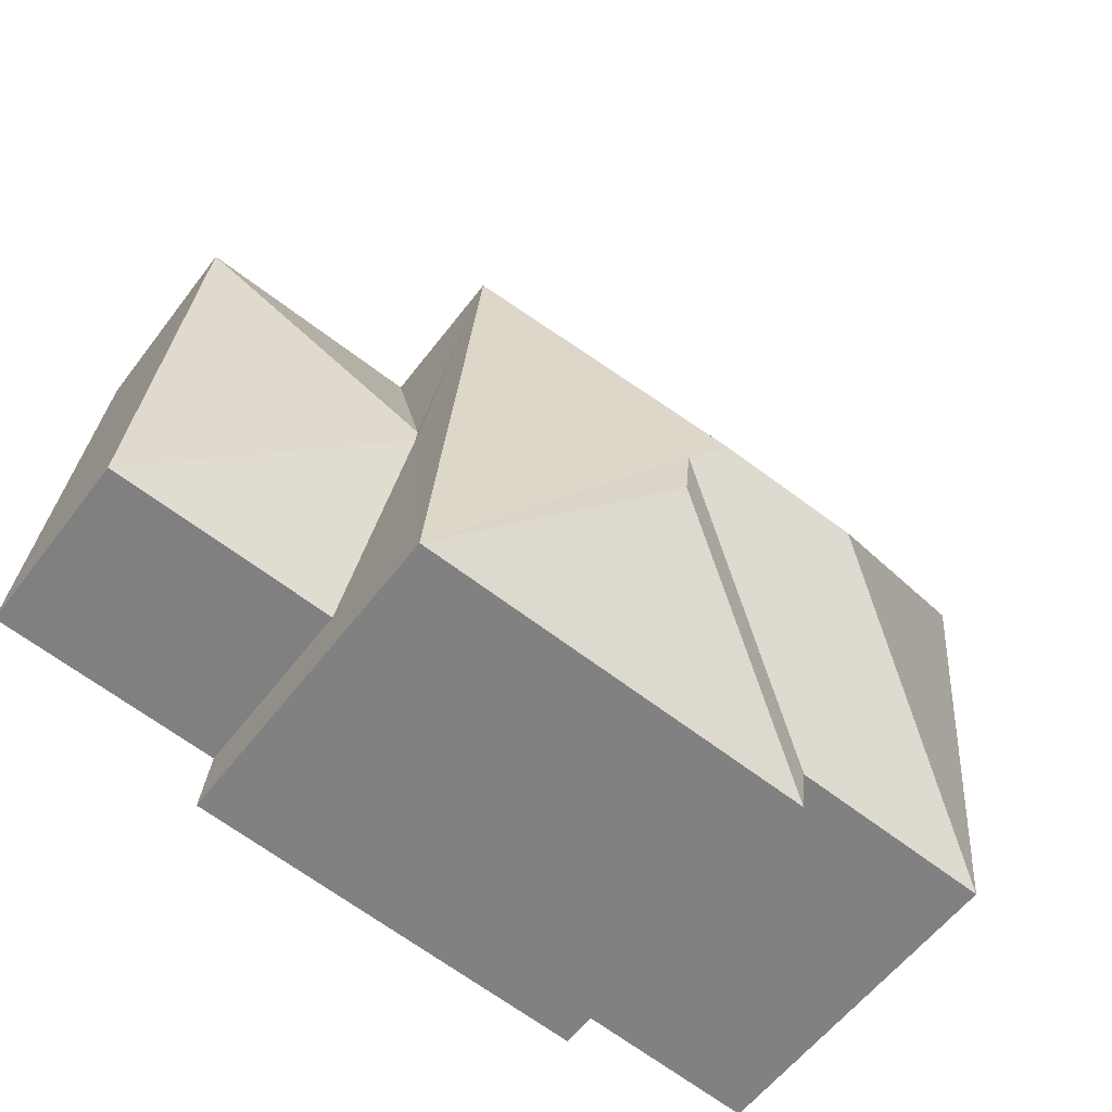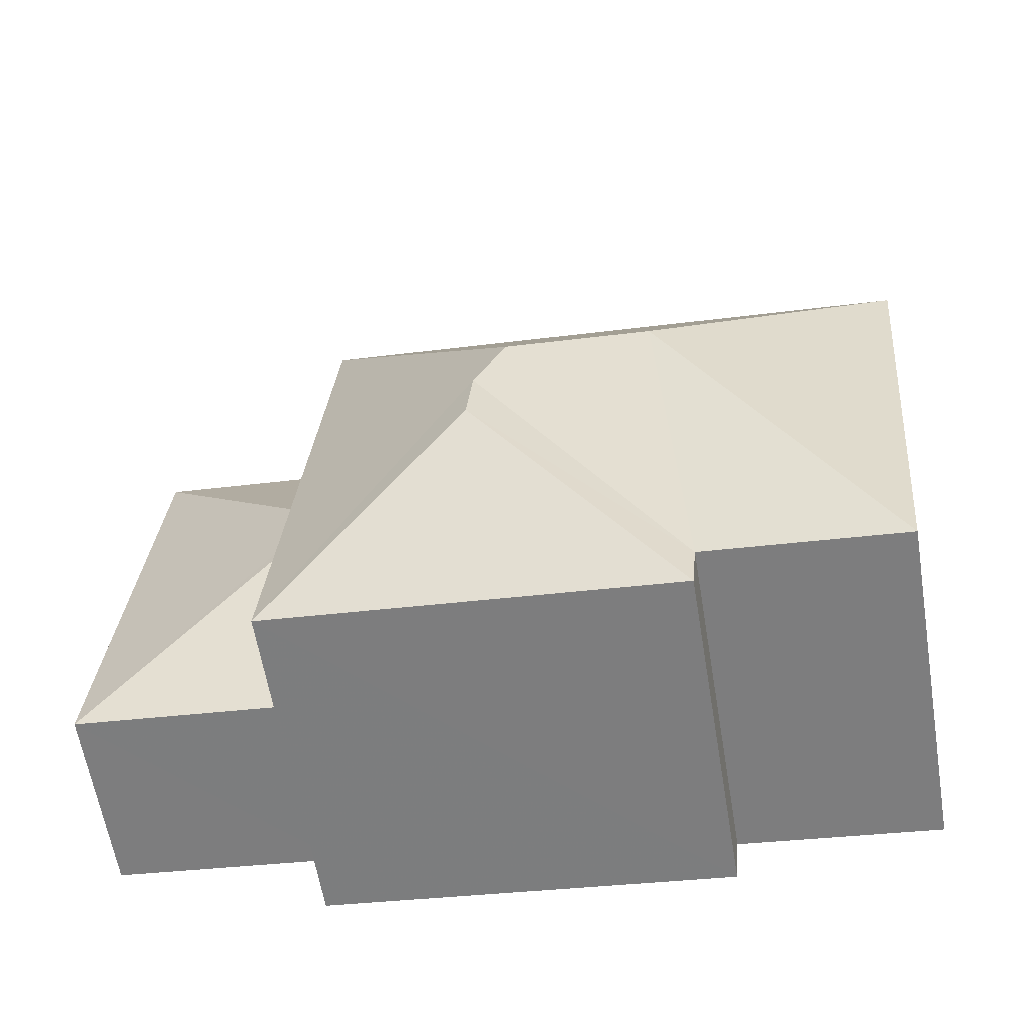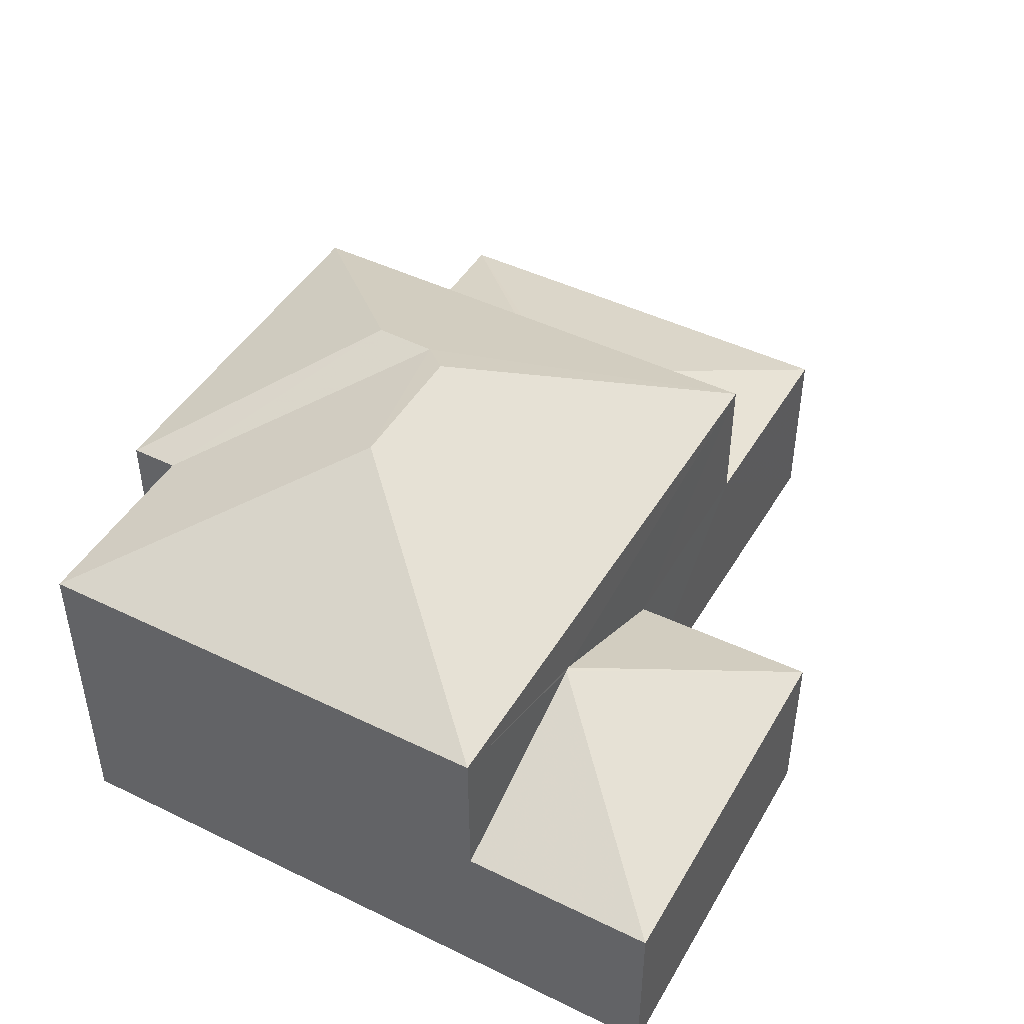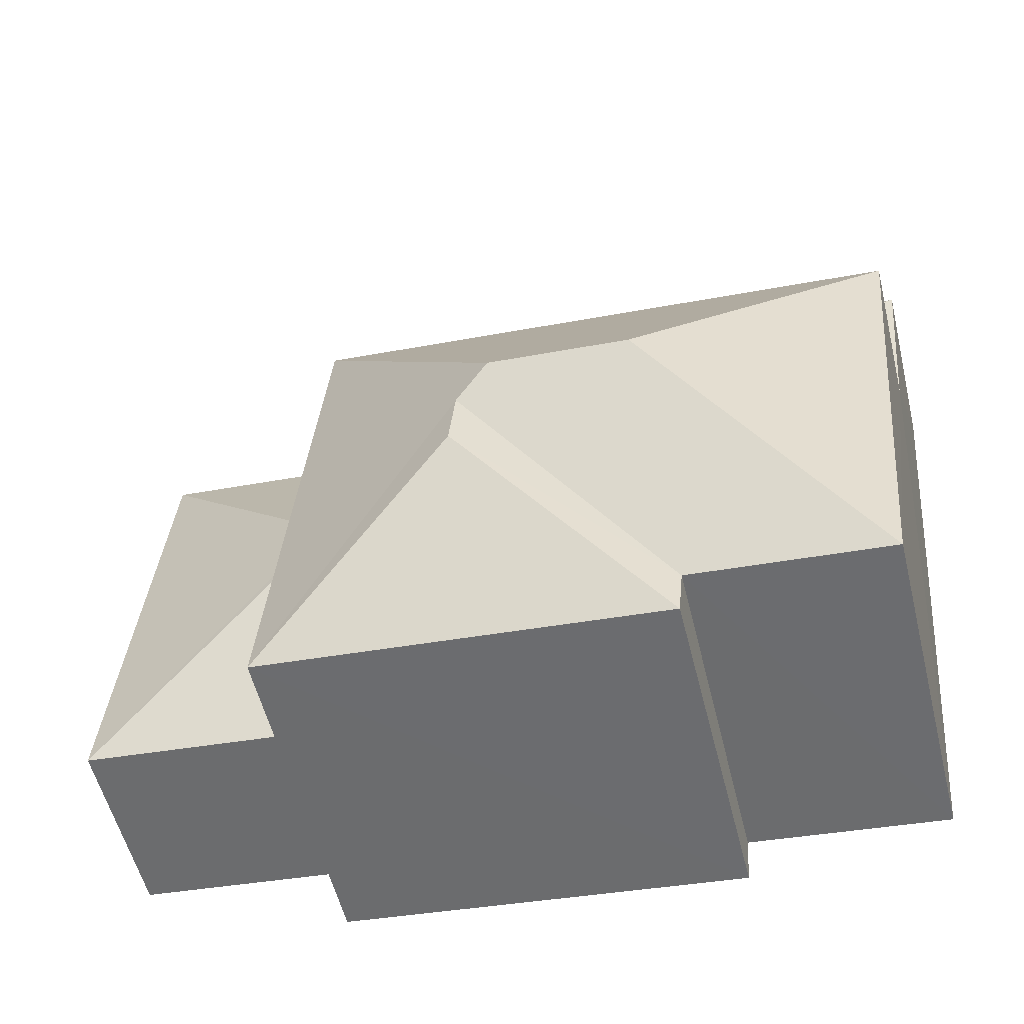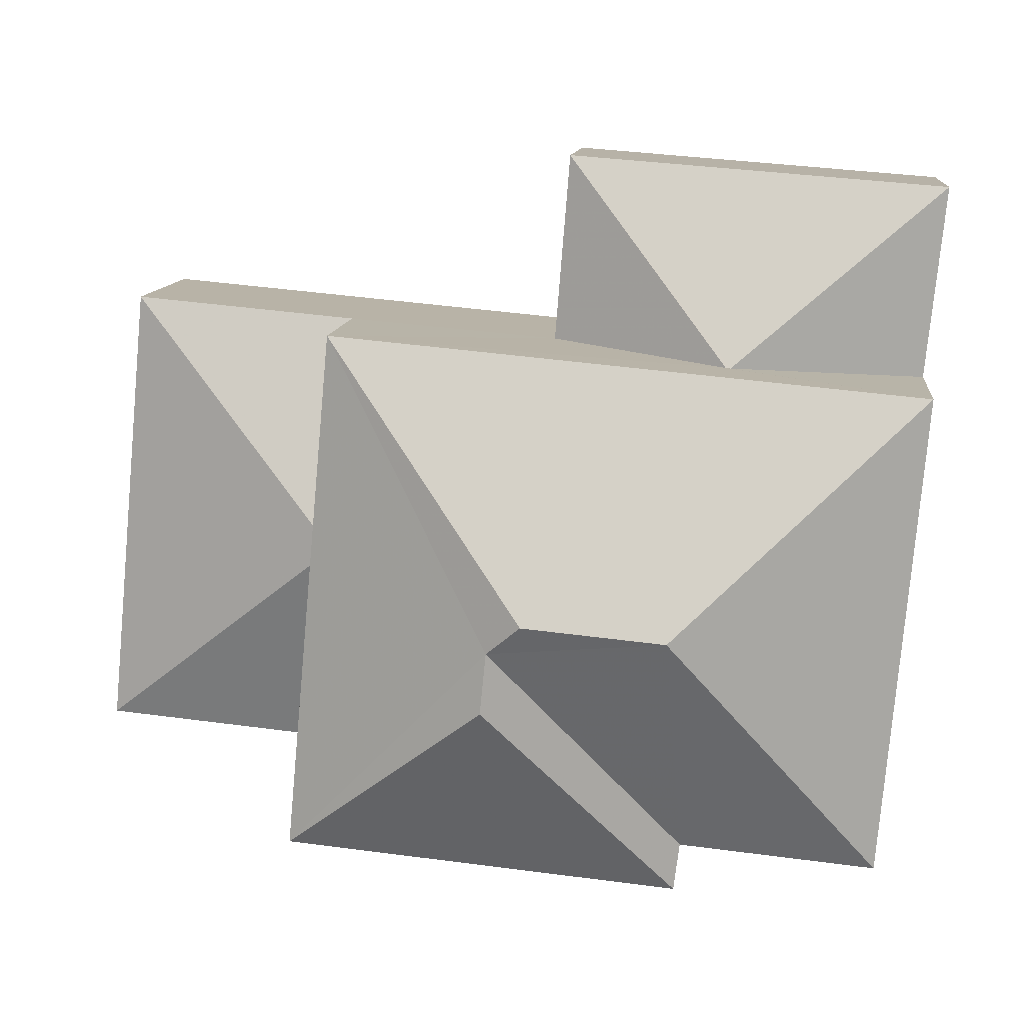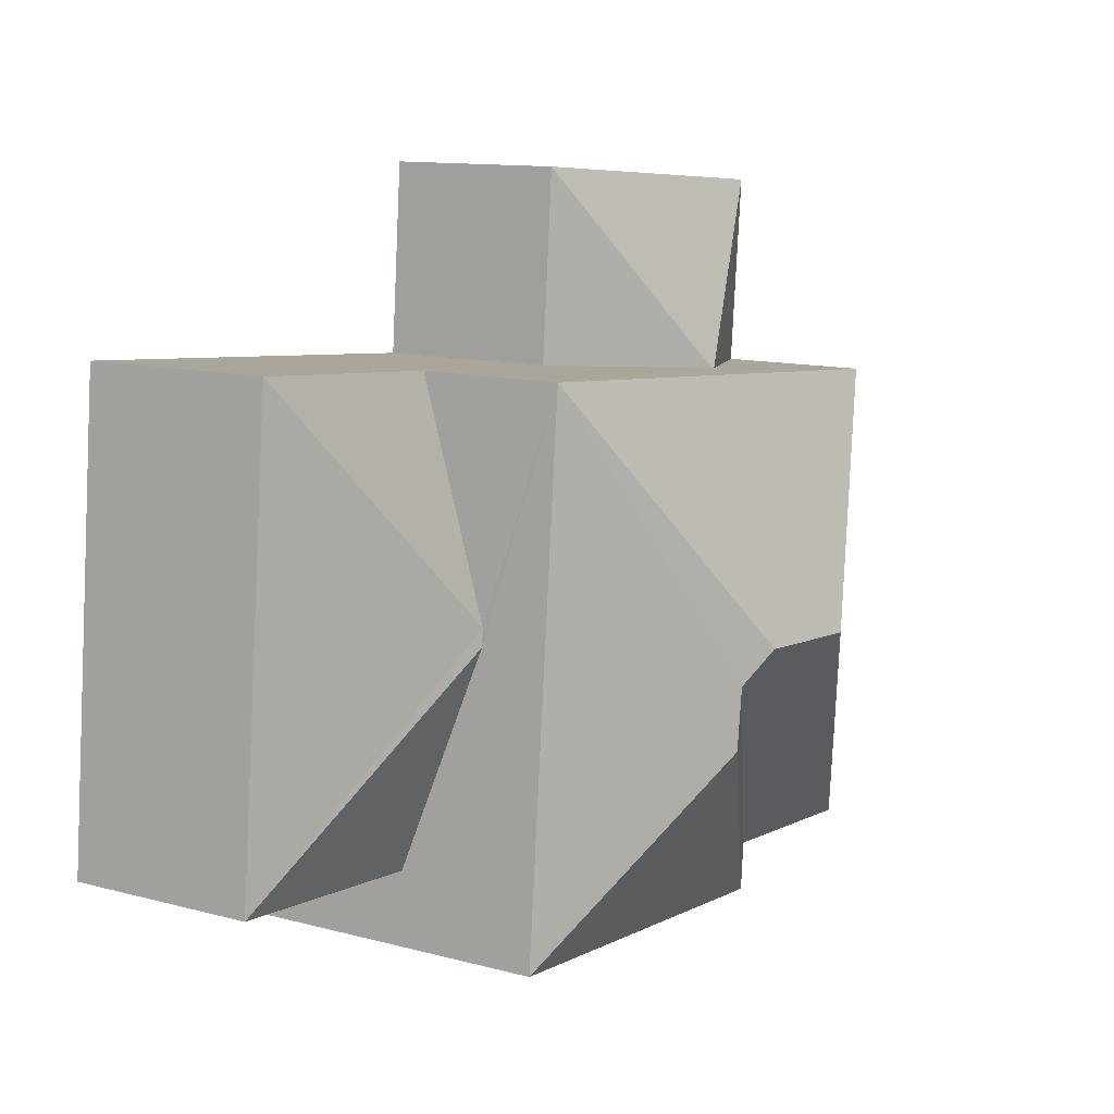
<metadata>
{"format":"obj","ext":"obj","renderer":"f3d","projection":"perspective","resolution":1024,"background":"white","views":[{"elev":-57.7,"azim":-36.7,"up":"+Y"},{"elev":-60.6,"azim":9.4,"up":"+Y"},{"elev":45.8,"azim":114.0,"up":"+Z"},{"elev":-55.5,"azim":13.8,"up":"+Y"},{"elev":11.6,"azim":5.9,"up":"+Y"},{"elev":11.9,"azim":-57.6,"up":"+Y"}]}
</metadata>
<code>
v -3.164e+05 4.027e+04 3.611
v -3.164e+05 4.027e+04 3.607
v -3.164e+05 4.027e+04 3.61
v -3.164e+05 4.026e+04 3.604
v -3.164e+05 4.027e+04 3.614
v -3.164e+05 4.026e+04 3.61
v -3.164e+05 4.026e+04 3.612
v -3.164e+05 4.026e+04 3.609
v -3.164e+05 4.026e+04 3.606
v -3.164e+05 4.026e+04 3.605
v -3.164e+05 4.027e+04 8.622
v -3.164e+05 4.027e+04 6.982
v -3.164e+05 4.027e+04 6.986
v -3.164e+05 4.027e+04 8.622
v -3.164e+05 4.027e+04 9.836
v -3.164e+05 4.027e+04 11.91
v -3.164e+05 4.026e+04 9.834
v -3.164e+05 4.026e+04 7.155
v -3.164e+05 4.027e+04 8.59
v -3.164e+05 4.026e+04 7.157
v -3.164e+05 4.027e+04 8.59
v -3.164e+05 4.027e+04 7.159
v -3.164e+05 4.027e+04 6.985
v -3.164e+05 4.027e+04 7.157
v -3.164e+05 4.026e+04 9.835
v -3.164e+05 4.026e+04 11.61
v -3.164e+05 4.026e+04 9.839
v -3.164e+05 4.027e+04 6.981
v -3.164e+05 4.027e+04 9.842
v -3.164e+05 4.027e+04 11.91
v -3.164e+05 4.027e+04 11.61
v -3.164e+05 4.026e+04 9.836
f 1 2 3
f 2 4 3
f 5 3 6
f 5 6 7
f 8 9 10
f 3 4 9
f 6 9 8
f 6 3 9
f 11 12 13
f 14 11 13
f 15 16 17
f 18 19 20
f 21 22 20
f 19 21 20
f 23 14 13
f 21 24 22
f 25 26 27
f 11 28 12
f 16 15 29
f 30 16 29
f 30 31 16
f 16 32 17
f 16 31 32
f 26 32 31
f 26 25 32
f 27 31 29
f 29 31 30
f 26 31 27
f 13 2 1
f 13 12 2
f 15 17 28
f 17 4 28
f 28 2 12
f 28 4 2
f 32 9 4
f 17 32 4
f 22 5 7
f 20 22 7
f 3 5 24
f 5 22 24
f 28 11 15
f 15 11 14
f 15 14 29
f 23 24 29
f 14 23 29
f 23 3 24
f 10 32 25
f 10 9 32
f 27 8 10
f 25 27 10
f 3 13 1
f 3 23 13
f 6 20 7
f 6 18 20
f 24 21 29
f 27 29 19
f 6 8 18
f 8 27 18
f 19 29 21
f 18 27 19

</code>
